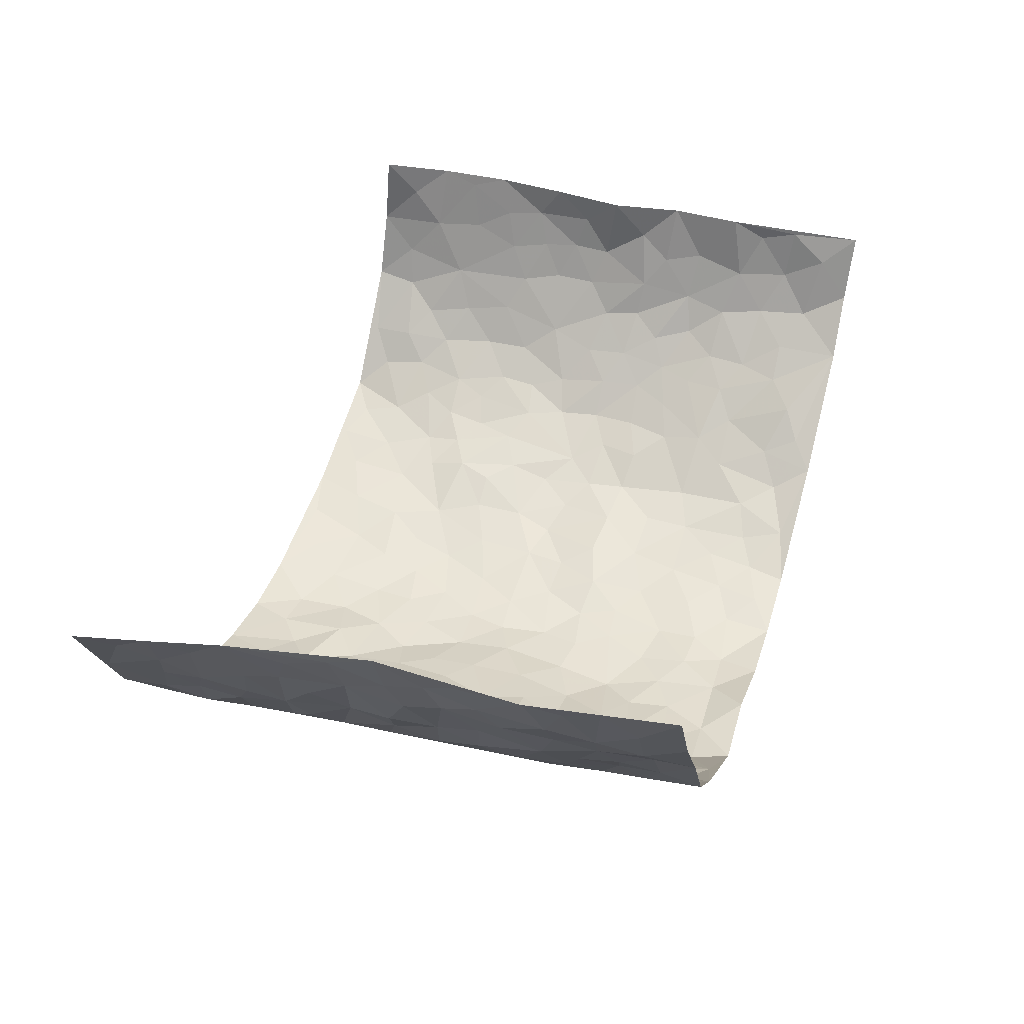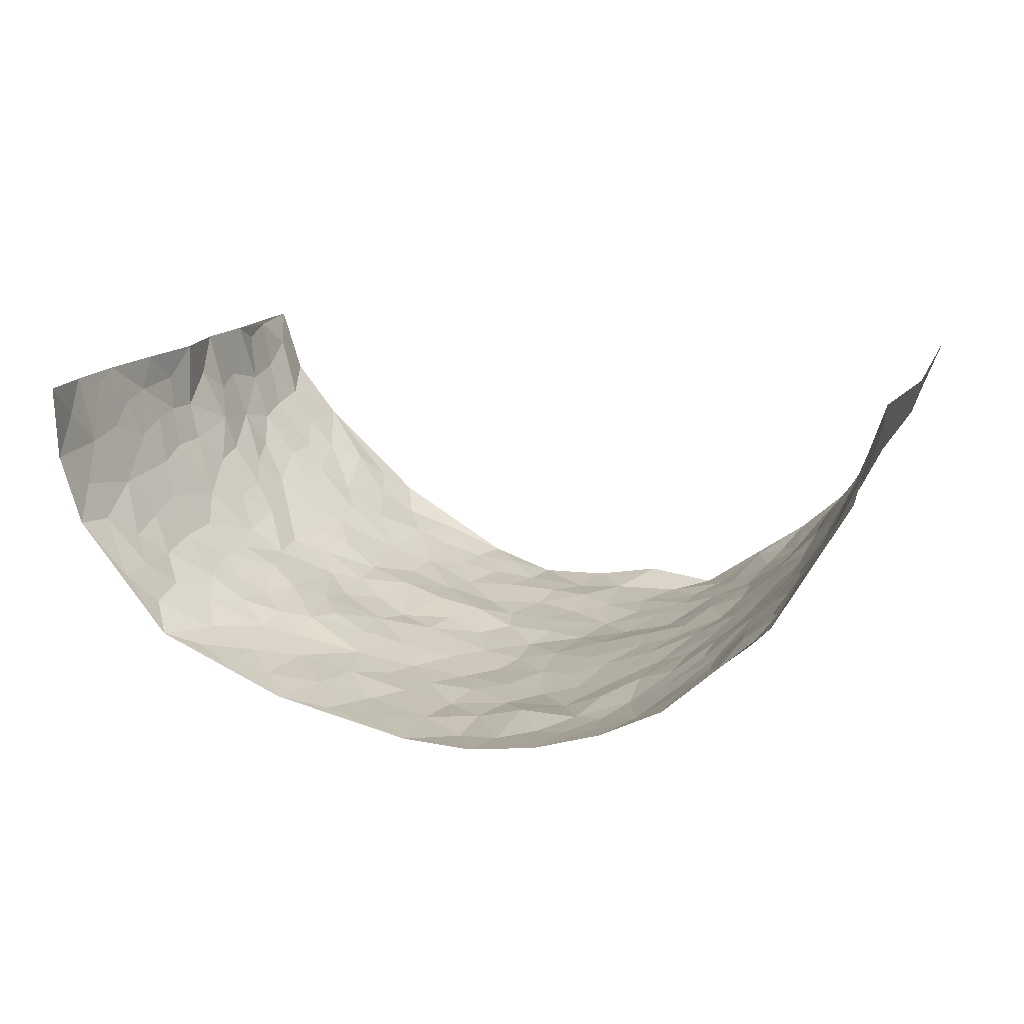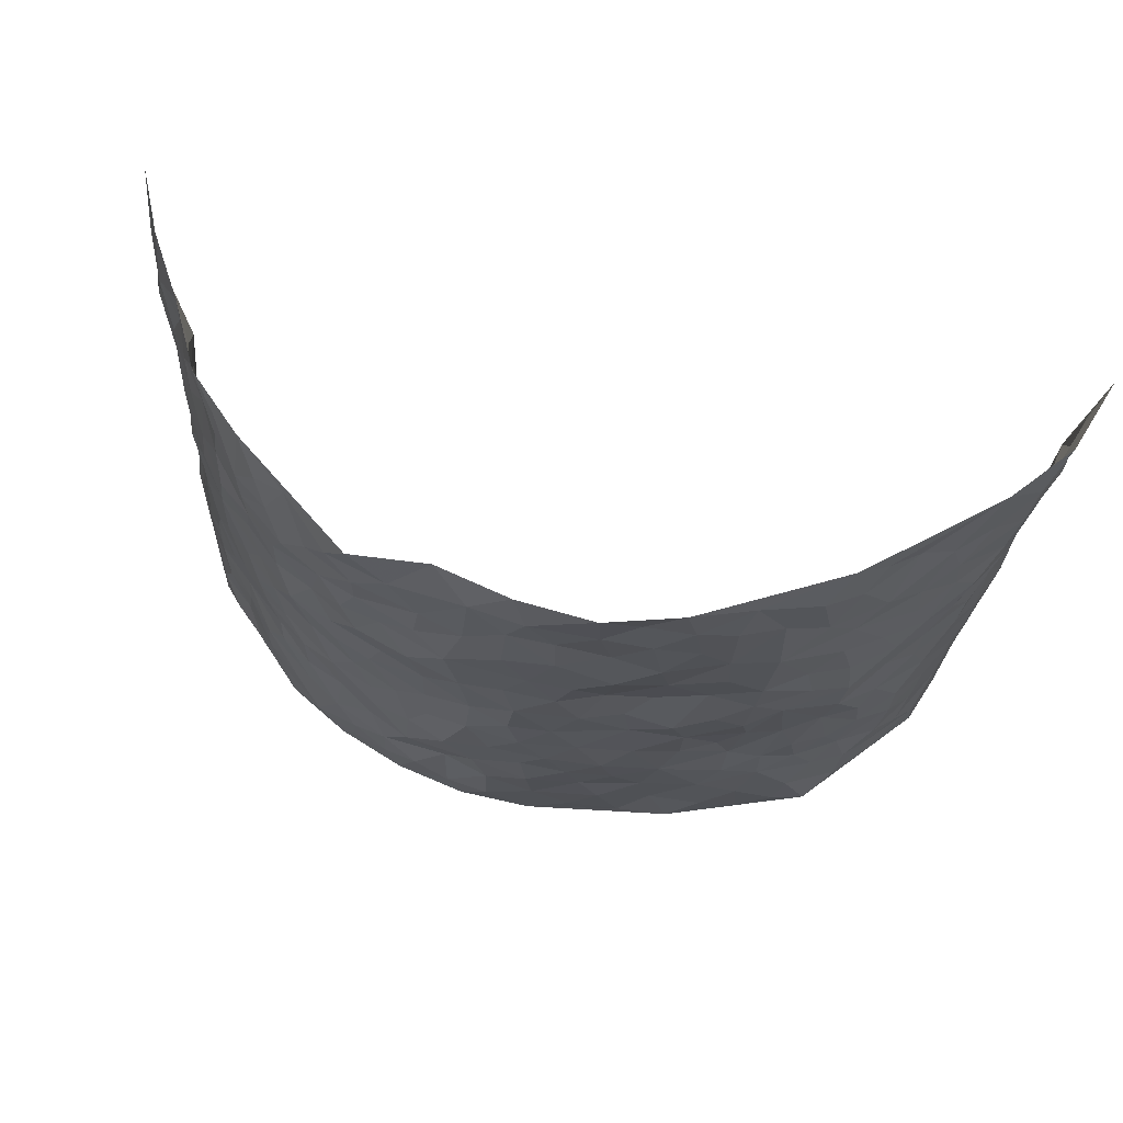
<metadata>
{"format":"obj","ext":"obj","renderer":"f3d","projection":"perspective","resolution":1024,"background":"white","views":[{"elev":41.0,"azim":107.0,"up":"+Z"},{"elev":16.9,"azim":22.2,"up":"+Z"},{"elev":66.7,"azim":-167.2,"up":"+Y"}]}
</metadata>
<code>
v -0.6836 0.01718 0.3779
v -0.7605 1.007 0.3283
v 0.762 -0.006893 0.3316
v 0.7135 0.9832 0.3842
v -0.6686 0.4001 0.1815
v -0.7031 0.5123 0.3557
v -0.6901 0.3665 0.2402
v 0.00203 0.001914 -0.1765
v -0.7218 0.2629 0.3618
v -0.7114 0.348 0.3024
v -0.6337 0.00761 0.137
v -0.712 0.1385 0.3674
v -0.6208 0.2989 0.1108
v -0.674 0.01032 0.2536
v -0.6807 0.2969 0.2275
v -0.4725 0.006714 -0.05186
v -0.7114 0.2 0.3442
v -0.2853 0.1691 -0.1242
v -0.6553 0.3292 0.1672
v -0.6798 0.1295 0.2546
v -0.6883 0.07512 0.3177
v -0.6581 0.07159 0.1919
v -0.5991 0.1323 0.08191
v -0.629 0.08083 0.1254
v -0.6889 0.2163 0.2614
v -0.7033 0.2799 0.2941
v -0.6492 0.1843 0.1647
v -0.611 0.2154 0.09628
v -0.6989 0.4972 0.2403
v -0.7155 0.3874 0.3584
v -0.6414 1.004 0.1159
v -0.5024 0.2267 -0.01479
v 0.2607 0.1559 -0.1552
v -0.7315 0.7598 0.344
v -0.349 0.3955 -0.09385
v -0.6713 0.7582 0.1567
v -0.6844 0.8366 0.1674
v -0.5382 0.4478 0.007597
v -0.5492 0.6108 0.02004
v -0.4519 1.002 -0.04476
v -0.7263 0.697 0.3244
v -0.5901 0.5682 0.06697
v -0.375 0.7564 -0.1025
v -0.4798 0.2838 -0.03158
v -0.4368 0.2289 -0.05579
v -0.4694 0.1666 -0.04072
v -0.4224 0.6388 -0.06587
v -0.3528 0.5612 -0.1074
v 0.1664 0.4718 -0.1717
v -0.3216 0.2236 -0.1082
v -0.199 0.6119 -0.1454
v -0.3608 0.6306 -0.1057
v -0.2954 0.05992 -0.1211
v -0.5647 0.7152 0.04303
v -0.3808 0.198 -0.08922
v -0.6982 0.6263 0.2459
v -0.03523 0.3469 -0.1939
v 0.06054 0.3377 -0.1918
v 0.2938 0.449 -0.1363
v -0.08982 0.5513 -0.1841
v -0.1573 0.5569 -0.1631
v 0.09787 0.6286 -0.1958
v -0.5779 0.352 0.04408
v -0.6469 0.5803 0.1342
v -0.7379 0.8183 0.312
v -0.523 0.1341 -0.00324
v -0.3569 0.01529 -0.09524
v -0.6701 0.4738 0.1778
v -0.5644 0.1773 0.03721
v -0.5558 0.02348 0.04222
v -0.241 0.003265 -0.1366
v -0.5571 0.09363 0.04226
v -0.5141 0.05811 -0.01248
v -0.4181 0.04126 -0.07682
v -0.435 0.1082 -0.06822
v -0.7135 0.6937 0.2598
v -0.7449 0.8829 0.3281
v -0.6402 0.5156 0.1256
v 0.006613 0.997 -0.1877
v -0.6781 0.6817 0.178
v -0.5244 0.3197 -0.003591
v -0.4841 0.4645 -0.03761
v 0.01088 0.5702 -0.2012
v -0.04583 0.4821 -0.1914
v 0.006361 0.4181 -0.1997
v -0.1213 0.1284 -0.1686
v -0.5218 0.6745 0.003183
v -0.7113 0.5718 0.2887
v -0.6422 0.6962 0.1156
v -0.4274 0.3003 -0.06333
v -0.5774 0.2729 0.04342
v -0.4672 0.6922 -0.0386
v -0.1666 0.486 -0.1623
v -0.2533 0.4375 -0.1386
v -0.5828 0.6542 0.05336
v -0.007791 0.1167 -0.1825
v -0.3975 0.512 -0.08586
v -0.3259 0.2901 -0.09574
v -0.2338 0.5053 -0.1518
v -0.1745 0.3822 -0.1615
v -0.73 0.6357 0.3495
v -0.6208 0.6283 0.09805
v -0.6727 0.5874 0.1939
v -0.3525 0.1131 -0.1032
v -0.4919 0.5369 -0.03437
v -0.6066 0.412 0.08506
v -0.1268 0.324 -0.1784
v -0.1453 0.2494 -0.1678
v -0.4841 0.6154 -0.03231
v 0.1164 0.7272 -0.1975
v -0.001472 0.2137 -0.1935
v -0.07013 0.2724 -0.1849
v 0.007557 0.2869 -0.1908
v -0.4065 0.3667 -0.06648
v -0.1905 0.1851 -0.1485
v -0.5862 0.4939 0.06217
v -0.5202 0.386 -0.008007
v -0.4636 0.3953 -0.04023
v -0.2977 0.5254 -0.1296
v -0.2487 0.3514 -0.1333
v -0.3423 0.4685 -0.1098
v -0.2193 0.272 -0.1453
v -0.08702 0.4108 -0.1847
v -0.5428 0.5367 0.01945
v -0.08882 0.198 -0.1747
v -0.2073 0.09515 -0.1388
v -0.381 0.2613 -0.08173
v -0.7107 0.4489 0.3047
v -0.6969 0.4299 0.246
v 0.09497 0.4211 -0.1924
v 0.2111 0.2355 -0.173
v 0.08596 0.5152 -0.1896
v 0.02303 0.4866 -0.1993
v 0.1672 0.391 -0.1759
v 0.6573 0.4907 0.1875
v 0.2199 0.4319 -0.1614
v 0.2654 0.3112 -0.1522
v 0.1625 0.5655 -0.1749
v 0.1287 0.9932 -0.1596
v -0.2803 0.6211 -0.1268
v 0.4078 0.8777 -0.07931
v 0.4501 0.9944 -0.0262
v -0.2085 0.7805 -0.1669
v -0.05263 0.8631 -0.19
v -0.3054 0.3504 -0.1051
v -0.4352 0.5684 -0.06417
v -0.07173 0.05318 -0.1697
v -0.1548 0.02313 -0.1519
v 0.1241 0.00125 -0.1762
v 0.01953 0.8583 -0.1891
v -0.01074 0.699 -0.194
v 0.4088 0.1951 -0.08918
v 0.334 0.2882 -0.1205
v 0.5414 0.5229 0.0223
v 0.4926 0.544 -0.02387
v 0.4394 0.1336 -0.07415
v 0.4935 0.2255 -0.03171
v 0.401 0.3592 -0.09021
v 0.02836 0.6396 -0.1954
v -0.0537 0.627 -0.1914
v -0.1416 0.7291 -0.1819
v -0.08102 0.6926 -0.1901
v -0.055 0.7905 -0.1945
v -0.1268 0.6338 -0.1661
v 0.0271 0.7733 -0.1974
v 0.2518 0.9951 -0.1721
v -0.01214 0.9254 -0.1952
v -0.2607 0.8462 -0.1508
v -0.1933 0.8798 -0.1711
v -0.3044 0.7817 -0.1307
v -0.2359 0.9983 -0.1611
v -0.219 0.6962 -0.1525
v -0.3068 0.7008 -0.129
v -0.1342 0.8289 -0.1778
v -0.1174 0.9968 -0.1954
v 0.2226 0.7434 -0.1672
v 0.1801 0.6646 -0.1845
v 0.3225 0.5926 -0.1261
v 0.26 0.5211 -0.1501
v 0.2691 0.6632 -0.156
v 0.41 0.7416 -0.08223
v 0.3484 0.681 -0.1133
v 0.2885 0.7307 -0.1496
v 0.075 0.9277 -0.186
v 0.08517 0.8213 -0.1911
v 0.1517 0.8561 -0.1841
v 0.2551 0.8701 -0.1639
v 0.3203 0.7907 -0.1322
v 0.2328 0.5939 -0.1579
v -0.7239 0.874 0.2405
v -0.6047 0.8219 0.08102
v -0.7098 0.7818 0.2343
v -0.7201 1.003 0.2116
v -0.7322 0.9473 0.2784
v -0.6928 0.926 0.1734
v -0.6386 0.891 0.1182
v -0.5391 0.9339 0.03566
v -0.5874 0.8914 0.06872
v -0.6094 0.7507 0.08426
v -0.5125 0.8188 -1.279e-05
v -0.5587 0.786 0.04186
v -0.4716 0.9045 -0.03163
v -0.3722 0.8806 -0.09886
v -0.4957 0.964 -0.007918
v -0.4354 0.8191 -0.05799
v -0.4187 0.9395 -0.07769
v -0.3285 0.9748 -0.1193
v -0.474 0.7646 -0.02945
v -0.3087 0.9024 -0.1334
v -0.2505 0.9306 -0.1571
v 0.1628 0.7827 -0.184
v 0.2581 0.8014 -0.1579
v 0.1945 0.9306 -0.1784
v 0.3854 0.8095 -0.1022
v 0.3344 0.8778 -0.1276
v 0.3638 0.9789 -0.09266
v 0.2919 0.9345 -0.153
v 0.4197 0.9459 -0.06633
v 0.3709 0.4907 -0.103
v 0.3216 0.5264 -0.1283
v 0.4584 0.6012 -0.04748
v 0.4163 0.6616 -0.07735
v 0.397 0.5852 -0.09691
v 0.3492 0.1892 -0.1253
v 0.4557 0.3322 -0.05056
v 0.4404 0.5196 -0.06401
v 0.3409 0.3862 -0.1215
v -0.1186 0.9133 -0.1869
v -0.1757 0.9573 -0.1721
v 0.3191 0.1321 -0.1385
v 0.5548 0.0122 0.03107
v 0.2023 0.3314 -0.1726
v 0.269 0.3826 -0.1472
v 0.5363 0.2451 0.01296
v 0.5977 0.9909 0.1671
v 0.7318 0.2393 0.3535
v 0.4637 0.8095 -0.04028
v 0.6158 0.4824 0.1251
v 0.4604 0.7442 -0.04207
v 0.7086 0.4873 0.3699
v 0.5966 0.2906 0.07489
v 0.4816 0.465 -0.03592
v 0.654 0.3058 0.1685
v 0.5192 0.4125 -0.0005651
v 0.4659 0.0006554 -0.05328
v 0.09316 0.2504 -0.1905
v 0.4781 0.07546 -0.04286
v 0.1383 0.3172 -0.1922
v 0.4022 0.265 -0.08795
v 0.6953 0.257 0.2546
v 0.5751 0.4578 0.05866
v 0.5349 0.07999 0.003589
v 0.4303 0.4232 -0.0697
v 0.5526 0.3685 0.03139
v 0.2832 0.2306 -0.1401
v 0.4554 0.2695 -0.05597
v 0.2642 0.07739 -0.1532
v 0.3586 0.001756 -0.1123
v 0.2439 0.0006932 -0.1532
v 0.2041 0.1135 -0.174
v 0.07067 0.1682 -0.1889
v 0.1465 0.1884 -0.1727
v 0.5562 0.1449 0.03265
v 0.6428 0.4171 0.1752
v 0.6426 0.2168 0.1385
v 0.5895 0.07814 0.05226
v 0.5941 0.3807 0.07805
v 0.6252 0.335 0.1158
v 0.6947 0.3176 0.2697
v 0.6235 0.5615 0.1541
v 0.6174 0.1425 0.08515
v 0.6485 0.1454 0.1505
v 0.6779 0.3607 0.2281
v 0.7132 0.3391 0.3242
v 0.688 0.4297 0.2762
v 0.5318 0.3101 0.01584
v 0.6779 0.1003 0.1987
v 0.3284 0.06264 -0.1302
v 0.4016 0.06771 -0.09942
v 0.07404 0.07671 -0.1896
v 0.1456 0.07127 -0.18
v 0.7294 0.7357 0.3685
v 0.6368 0.07555 0.1188
v 0.5896 0.2125 0.0615
v 0.712 0.4134 0.3473
v 0.6912 0.499 0.2998
v 0.6723 0.2448 0.1925
v 0.5022 0.1463 -0.02712
v 0.642 -0.001903 0.1166
v 0.4747 0.3914 -0.03933
v 0.7357 0.05532 0.303
v 0.7482 0.1161 0.3429
v 0.6885 0.1739 0.2176
v 0.7151 0.117 0.2687
v 0.6881 0.003739 0.2009
v 0.7226 0.1787 0.3102
v 0.5891 0.5512 0.08152
v 0.6014 0.628 0.1065
v 0.536 0.6328 0.02134
v 0.6611 0.6827 0.2296
v 0.56 0.7675 0.06285
v 0.7102 0.6124 0.3497
v 0.6313 0.635 0.1771
v 0.6708 0.5862 0.2549
v 0.6193 0.7382 0.1472
v 0.6732 0.5224 0.2422
v 0.6889 0.5631 0.3126
v 0.6887 0.649 0.2896
v 0.5703 0.6889 0.06516
v 0.5211 0.7212 0.007557
v 0.4761 0.6718 -0.02674
v 0.6739 0.8422 0.2591
v 0.597 0.8648 0.1393
v 0.6525 0.7683 0.2204
v 0.7002 0.7667 0.2929
v 0.6347 0.8365 0.1964
v 0.7205 0.8595 0.3736
v 0.5918 0.7968 0.1191
v 0.7157 0.7976 0.35
v 0.6043 0.924 0.1715
v 0.6624 0.9872 0.2729
v 0.5403 0.9938 0.05841
v 0.6562 0.917 0.2334
v 0.6931 0.9157 0.3129
v 0.5657 0.9287 0.1001
v 0.5073 0.8984 0.01116
v 0.4643 0.8791 -0.0398
v 0.4999 0.9664 0.01082
v 0.5186 0.8188 0.0169
v 0.551 0.8552 0.07741
f 29 6 128
f 12 21 20
f 26 10 9
f 55 45 46
f 27 19 15
f 26 9 17
f 101 6 88
f 12 1 21
f 7 15 19
f 125 86 96
f 84 123 85
f 129 29 128
f 25 27 15
f 12 20 17
f 73 75 66
f 22 14 11
f 26 17 25
f 9 12 17
f 25 15 26
f 5 129 7
f 52 146 48
f 55 18 50
f 7 19 5
f 20 27 25
f 124 82 105
f 41 76 34
f 20 14 22
f 14 20 21
f 14 21 1
f 24 22 11
f 24 27 22
f 72 66 69
f 69 32 91
f 70 24 11
f 24 23 27
f 17 20 25
f 27 20 22
f 10 15 7
f 10 26 15
f 23 28 27
f 27 13 19
f 28 23 69
f 13 27 28
f 119 121 94
f 10 7 129
f 6 30 128
f 9 10 30
f 36 192 80
f 80 102 89
f 118 81 44
f 64 103 78
f 115 126 86
f 45 32 46
f 91 63 13
f 129 68 29
f 95 87 54
f 95 54 199
f 202 40 204
f 82 97 105
f 29 88 6
f 18 55 104
f 148 126 71
f 38 82 124
f 50 18 122
f 117 82 38
f 5 19 106
f 82 117 118
f 80 64 102
f 127 45 55
f 194 77 190
f 98 35 114
f 39 124 105
f 127 50 98
f 106 19 13
f 66 75 46
f 39 95 42
f 63 117 38
f 95 89 102
f 101 56 76
f 51 140 99
f 18 53 126
f 62 83 132
f 45 127 90
f 112 113 57
f 103 29 68
f 130 85 58
f 109 39 105
f 35 94 121
f 113 246 58
f 151 165 163
f 120 100 94
f 114 127 98
f 192 190 65
f 95 39 87
f 36 191 37
f 67 104 74
f 56 101 88
f 13 63 106
f 192 34 76
f 268 241 243
f 108 115 125
f 93 84 60
f 133 84 85
f 156 288 157
f 101 76 41
f 80 103 64
f 105 97 146
f 99 61 51
f 92 109 47
f 125 96 111
f 158 227 153
f 75 104 55
f 69 66 32
f 81 91 32
f 106 78 68
f 42 64 78
f 77 34 65
f 24 70 72
f 75 73 16
f 16 71 67
f 2 34 77
f 13 28 91
f 103 56 88
f 56 80 76
f 72 69 23
f 11 16 70
f 16 73 70
f 16 67 74
f 115 18 126
f 24 72 23
f 73 72 70
f 16 74 75
f 72 73 66
f 32 45 44
f 84 83 60
f 66 46 32
f 78 106 116
f 117 63 81
f 67 53 104
f 103 68 78
f 69 91 28
f 36 80 89
f 106 38 116
f 106 68 5
f 81 118 117
f 62 132 138
f 32 44 81
f 53 67 71
f 57 58 85
f 123 100 107
f 93 60 61
f 33 230 224
f 8 96 147
f 132 133 130
f 140 48 119
f 93 100 123
f 122 98 50
f 164 60 160
f 53 71 126
f 125 112 108
f 193 194 195
f 75 55 46
f 63 91 81
f 56 103 80
f 196 198 31
f 18 104 53
f 121 48 97
f 38 106 63
f 118 97 82
f 97 35 121
f 51 172 140
f 130 134 49
f 87 39 109
f 288 252 263
f 97 114 35
f 47 43 92
f 57 113 58
f 248 130 58
f 34 101 41
f 114 90 127
f 116 124 42
f 145 94 35
f 118 114 97
f 167 79 175
f 98 145 35
f 85 123 57
f 43 47 52
f 199 36 89
f 42 78 116
f 159 83 62
f 88 29 103
f 74 104 75
f 118 44 90
f 173 140 172
f 42 95 102
f 190 192 37
f 65 190 77
f 89 95 199
f 125 111 112
f 92 87 109
f 18 115 122
f 177 180 176
f 112 57 107
f 109 105 146
f 93 94 100
f 285 286 275
f 96 86 147
f 137 232 131
f 57 123 107
f 87 92 208
f 49 134 136
f 132 130 49
f 161 164 162
f 50 127 55
f 122 108 107
f 122 107 100
f 48 140 52
f 118 90 114
f 99 119 94
f 123 84 93
f 36 37 192
f 48 121 119
f 120 122 100
f 39 42 124
f 38 124 116
f 248 58 246
f 44 45 90
f 98 122 120
f 146 52 47
f 94 93 99
f 168 209 170
f 212 183 188
f 202 197 200
f 42 102 64
f 107 108 112
f 99 93 61
f 8 280 96
f 112 111 113
f 125 115 86
f 115 108 122
f 128 30 10
f 5 68 129
f 10 129 128
f 132 49 138
f 83 84 133
f 130 133 85
f 83 133 132
f 248 134 130
f 156 152 224
f 151 110 165
f 212 186 211
f 153 224 249
f 254 251 244
f 246 261 262
f 225 158 249
f 49 136 179
f 185 184 150
f 214 188 181
f 181 188 182
f 161 163 174
f 143 170 172
f 110 211 185
f 184 79 167
f 174 228 169
f 62 110 159
f 163 150 144
f 210 169 229
f 170 143 168
f 176 211 110
f 98 120 145
f 94 145 120
f 48 146 97
f 109 146 47
f 148 86 126
f 147 86 148
f 71 8 148
f 8 147 148
f 244 276 254
f 232 136 134
f 174 143 161
f 60 83 160
f 163 162 151
f 159 160 83
f 261 281 262
f 259 281 149
f 219 220 59
f 246 113 111
f 33 255 131
f 157 256 152
f 137 255 153
f 230 278 279
f 262 260 33
f 154 155 242
f 131 255 137
f 248 131 232
f 281 280 149
f 259 258 278
f 220 179 59
f 159 151 160
f 162 160 151
f 164 61 60
f 228 174 144
f 144 174 163
f 159 110 151
f 161 172 164
f 186 184 185
f 161 162 163
f 61 164 51
f 160 162 164
f 187 217 213
f 150 163 165
f 205 202 200
f 79 184 139
f 170 43 173
f 174 169 143
f 161 143 172
f 167 144 150
f 176 180 183
f 172 170 173
f 223 226 221
f 185 150 165
f 99 140 119
f 207 206 203
f 172 51 164
f 43 52 173
f 173 52 140
f 167 175 228
f 228 229 169
f 210 168 169
f 177 110 62
f 189 138 179
f 62 138 177
f 136 232 233
f 181 182 222
f 150 184 167
f 178 180 189
f 49 179 138
f 177 138 189
f 180 178 182
f 178 179 220
f 307 308 304
f 222 223 221
f 215 187 188
f 176 183 212
f 187 213 186
f 214 215 188
f 185 211 186
f 237 181 239
f 182 188 183
f 110 185 165
f 216 215 141
f 211 176 212
f 182 183 180
f 176 110 177
f 213 184 186
f 178 189 179
f 177 189 180
f 195 190 37
f 197 198 200
f 195 194 190
f 34 192 65
f 80 192 76
f 37 196 195
f 194 2 77
f 193 2 194
f 196 37 191
f 31 193 195
f 198 196 191
f 31 195 196
f 199 201 191
f 197 204 31
f 198 191 201
f 31 198 197
f 201 199 54
f 36 199 191
f 54 208 201
f 208 43 205
f 208 54 87
f 198 201 200
f 206 205 203
f 43 170 203
f 210 207 209
f 40 202 206
f 31 204 40
f 197 202 204
f 208 205 200
f 43 203 205
f 205 206 202
f 203 209 207
f 171 40 207
f 40 206 207
f 208 200 201
f 43 208 92
f 170 209 203
f 168 143 169
f 207 210 171
f 168 210 209
f 188 187 212
f 212 187 186
f 166 139 213
f 184 213 139
f 237 214 181
f 215 214 141
f 216 141 218
f 213 217 166
f 142 166 216
f 217 216 166
f 187 215 217
f 216 217 215
f 237 141 214
f 142 216 218
f 223 222 182
f 179 136 59
f 223 220 219
f 267 238 251
f 237 327 141
f 223 182 178
f 158 290 253
f 220 223 178
f 59 233 227
f 233 59 136
f 248 246 131
f 153 249 158
f 251 254 267
f 223 219 226
f 111 261 246
f 297 251 238
f 276 256 157
f 167 228 144
f 229 228 175
f 175 171 229
f 229 171 210
f 260 257 33
f 265 271 272
f 266 289 283
f 269 243 250
f 249 224 152
f 266 283 271
f 227 233 137
f 253 227 158
f 325 313 320
f 135 264 275
f 310 329 239
f 270 298 297
f 249 256 225
f 275 273 269
f 311 222 221
f 155 154 299
f 234 276 157
f 310 311 299
f 222 239 181
f 221 226 155
f 266 263 252
f 242 290 244
f 264 273 275
f 273 264 243
f 242 244 154
f 276 290 225
f 288 234 157
f 240 282 302
f 275 286 306
f 225 290 158
f 234 263 284
f 241 254 276
f 233 232 137
f 137 153 227
f 264 135 238
f 244 251 154
f 260 259 257
f 227 253 219
f 33 224 255
f 154 297 299
f 240 302 307
f 297 154 251
f 264 268 243
f 253 226 219
f 271 284 263
f 277 294 293
f 290 242 253
f 241 234 284
f 59 227 219
f 242 155 226
f 252 245 231
f 157 152 156
f 257 230 33
f 152 256 249
f 278 230 257
f 262 33 131
f 224 153 255
f 259 278 257
f 134 248 232
f 230 279 224
f 96 261 111
f 261 96 280
f 280 281 261
f 246 262 131
f 252 247 245
f 268 267 241
f 283 277 272
f 288 247 252
f 275 274 285
f 295 291 294
f 267 268 264
f 263 234 288
f 309 310 299
f 290 276 244
f 283 272 271
f 267 254 241
f 265 243 241
f 236 240 285
f 297 238 270
f 303 305 298
f 241 276 234
f 221 155 299
f 272 277 293
f 250 243 287
f 286 285 240
f 284 271 265
f 271 263 266
f 295 3 291
f 225 256 276
f 241 284 265
f 289 266 231
f 3 292 291
f 321 235 323
f 293 294 296
f 279 278 258
f 245 279 258
f 279 156 224
f 260 281 259
f 280 8 149
f 262 281 260
f 231 266 252
f 267 264 238
f 306 304 270
f 283 289 295
f 243 269 273
f 236 269 250
f 294 292 296
f 274 236 285
f 269 274 275
f 250 287 293
f 245 289 231
f 236 274 269
f 156 279 247
f 242 226 253
f 247 279 245
f 243 265 287
f 288 156 247
f 265 272 293
f 296 292 236
f 293 287 265
f 295 294 277
f 277 283 295
f 236 250 296
f 289 3 295
f 292 294 291
f 293 296 250
f 300 304 308
f 325 320 235
f 329 330 326
f 270 304 303
f 270 303 298
f 309 305 301
f 135 306 270
f 299 297 298
f 298 309 299
f 238 135 270
f 300 314 305
f 303 300 305
f 304 306 307
f 300 303 304
f 282 319 315
f 322 325 235
f 275 306 135
f 307 306 286
f 240 307 286
f 308 307 302
f 302 282 308
f 308 282 315
f 305 309 298
f 310 309 301
f 310 301 329
f 310 239 311
f 222 311 239
f 299 311 221
f 319 312 315
f 312 323 316
f 301 305 318
f 305 314 316
f 300 308 315
f 316 314 312
f 312 314 315
f 315 314 300
f 323 312 324
f 316 313 318
f 282 4 317
f 330 313 325
f 4 321 324
f 235 320 323
f 282 317 319
f 312 319 317
f 326 325 322
f 316 320 313
f 316 318 305
f 142 218 327
f 327 218 141
f 316 323 320
f 324 312 317
f 4 324 317
f 321 323 324
f 318 313 330
f 328 326 322
f 326 327 329
f 329 327 237
f 326 328 327
f 322 142 328
f 327 328 142
f 329 237 239
f 301 318 330
f 326 330 325
f 330 329 301

</code>
